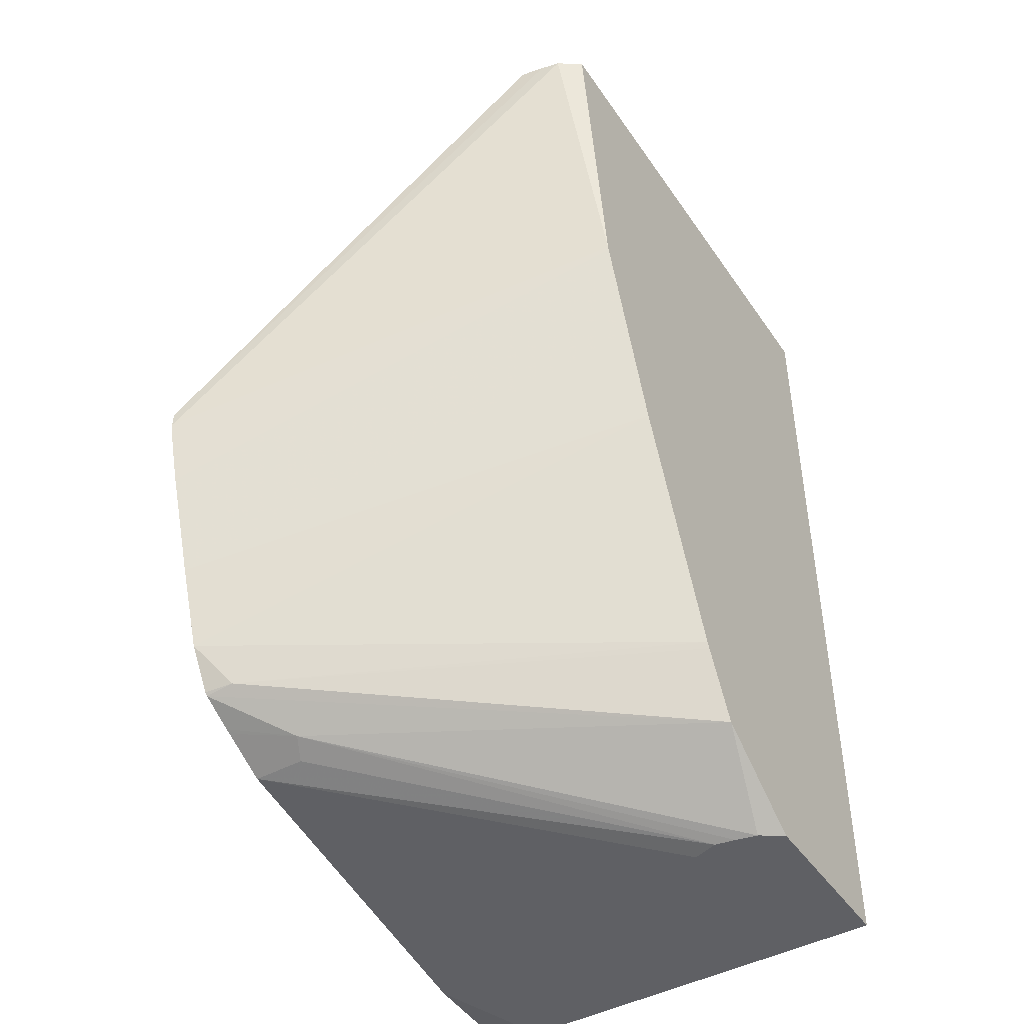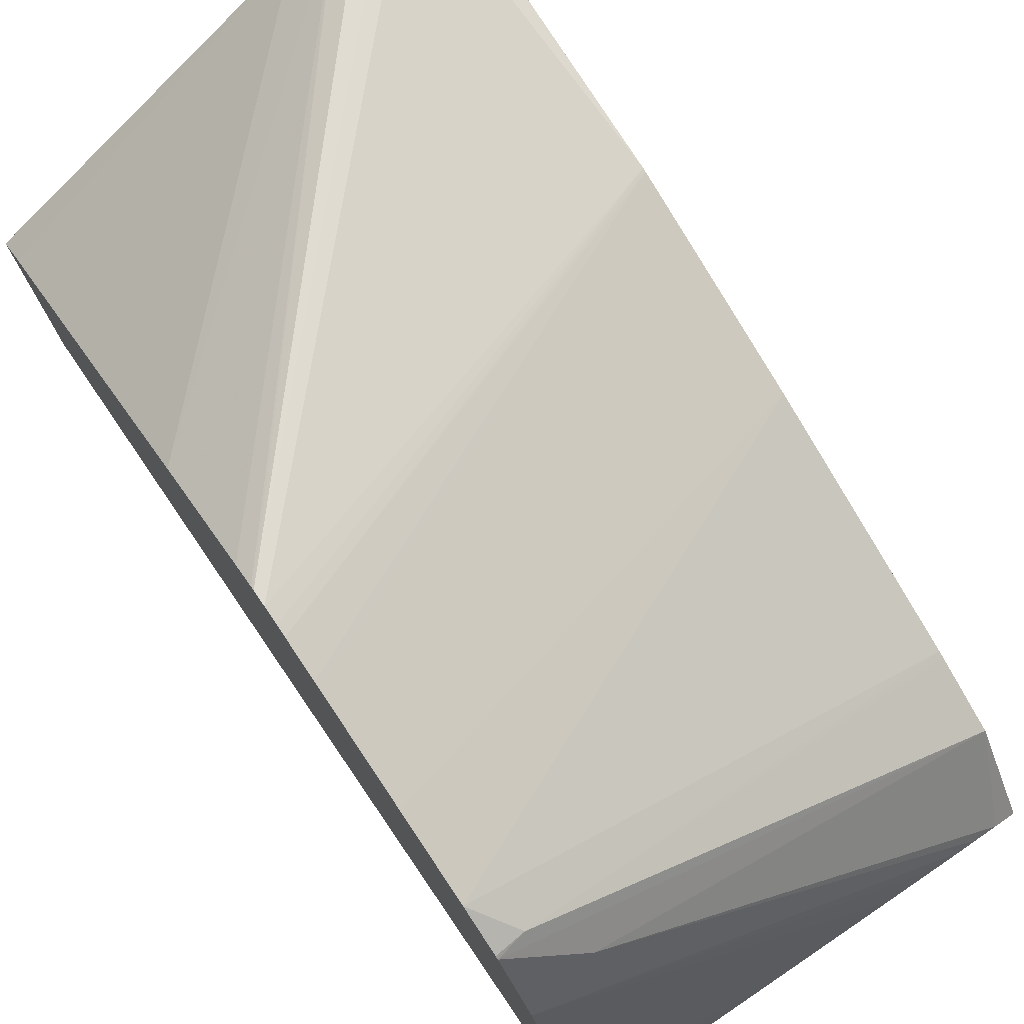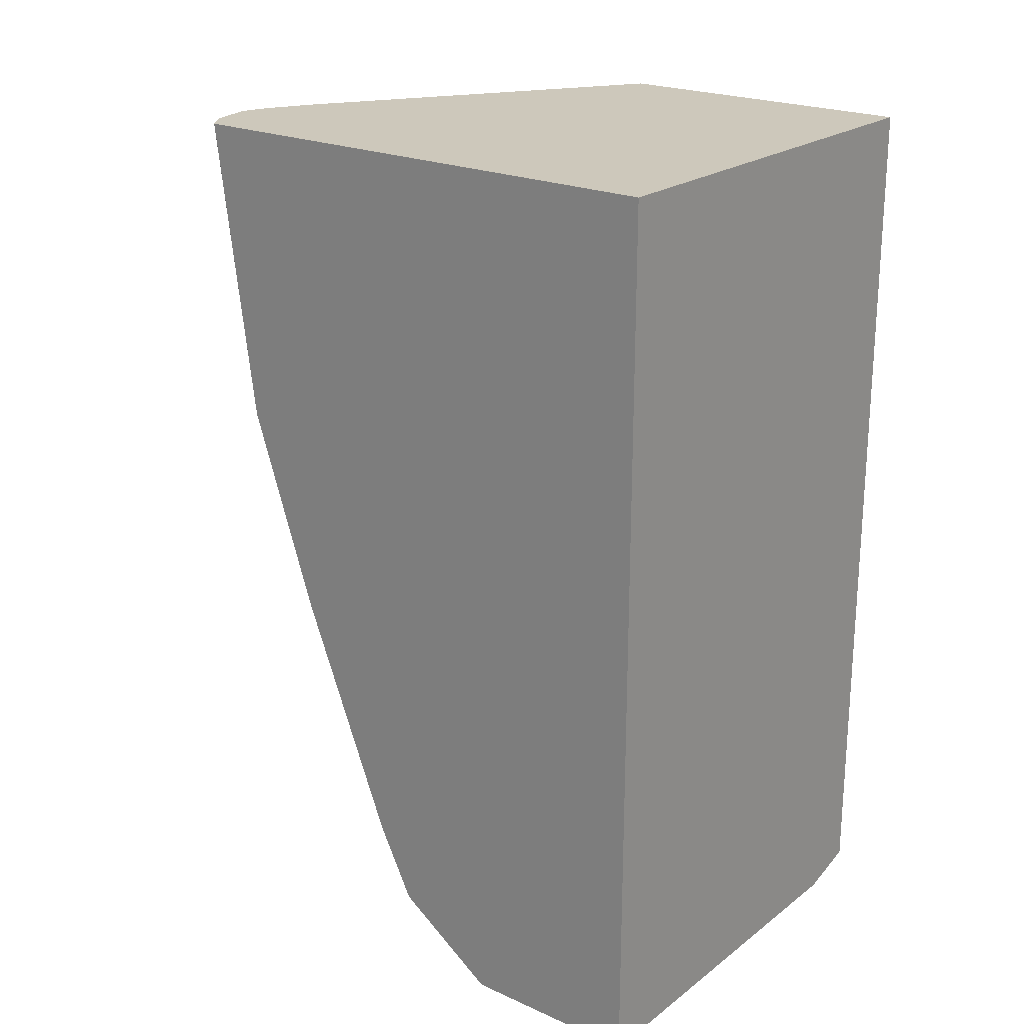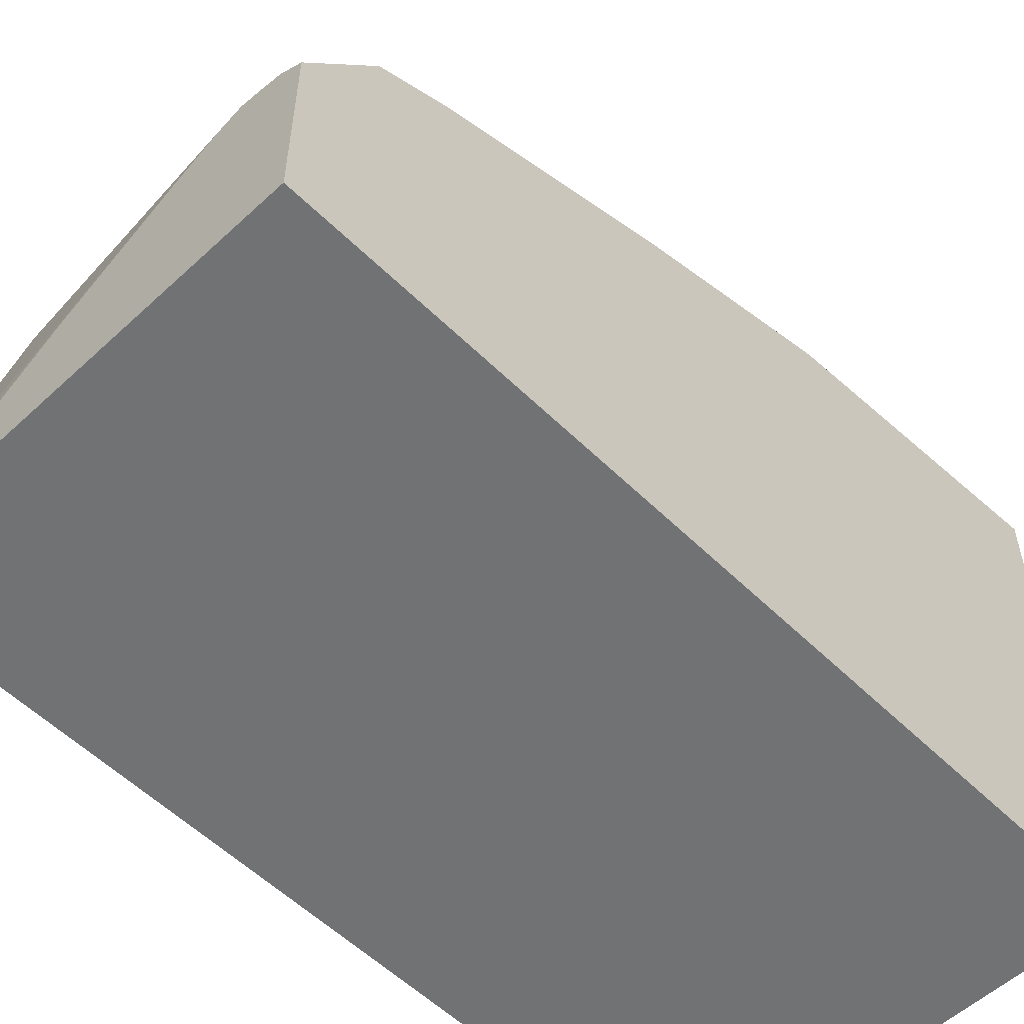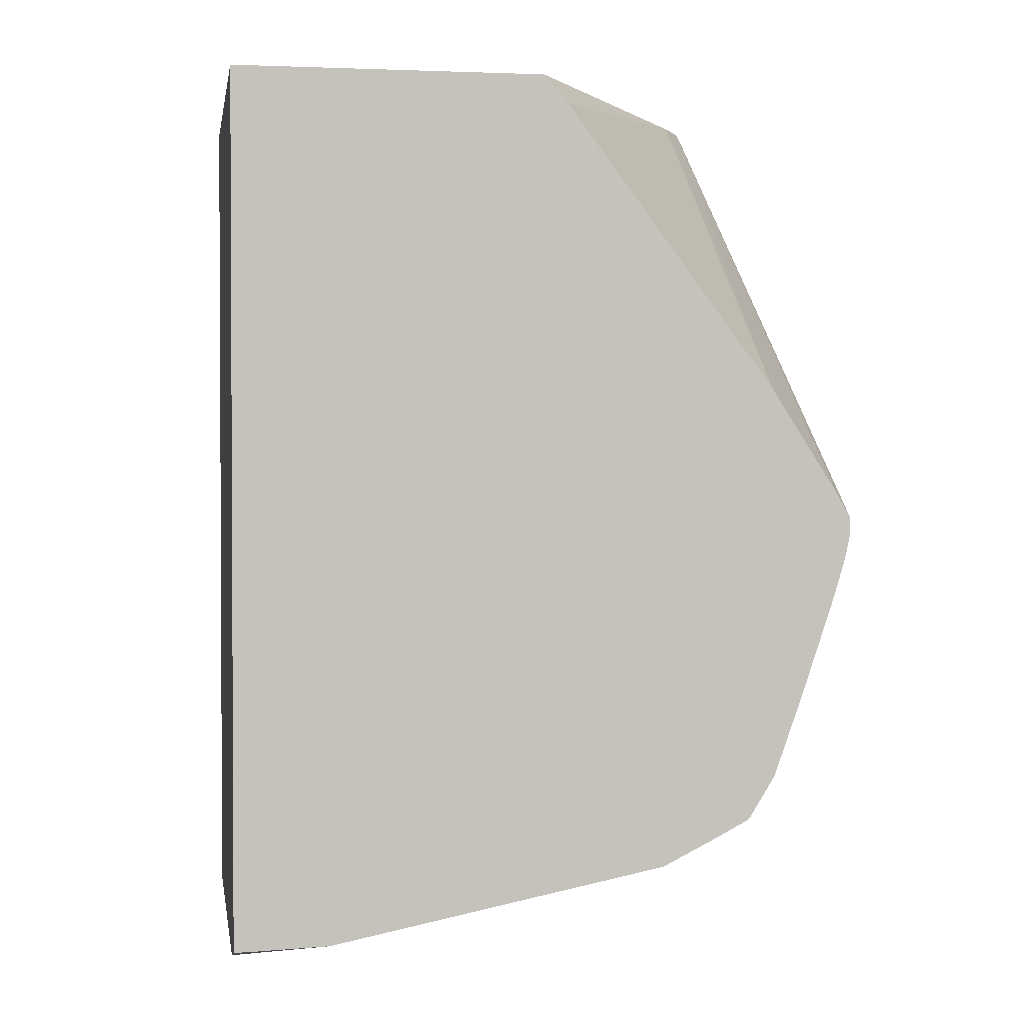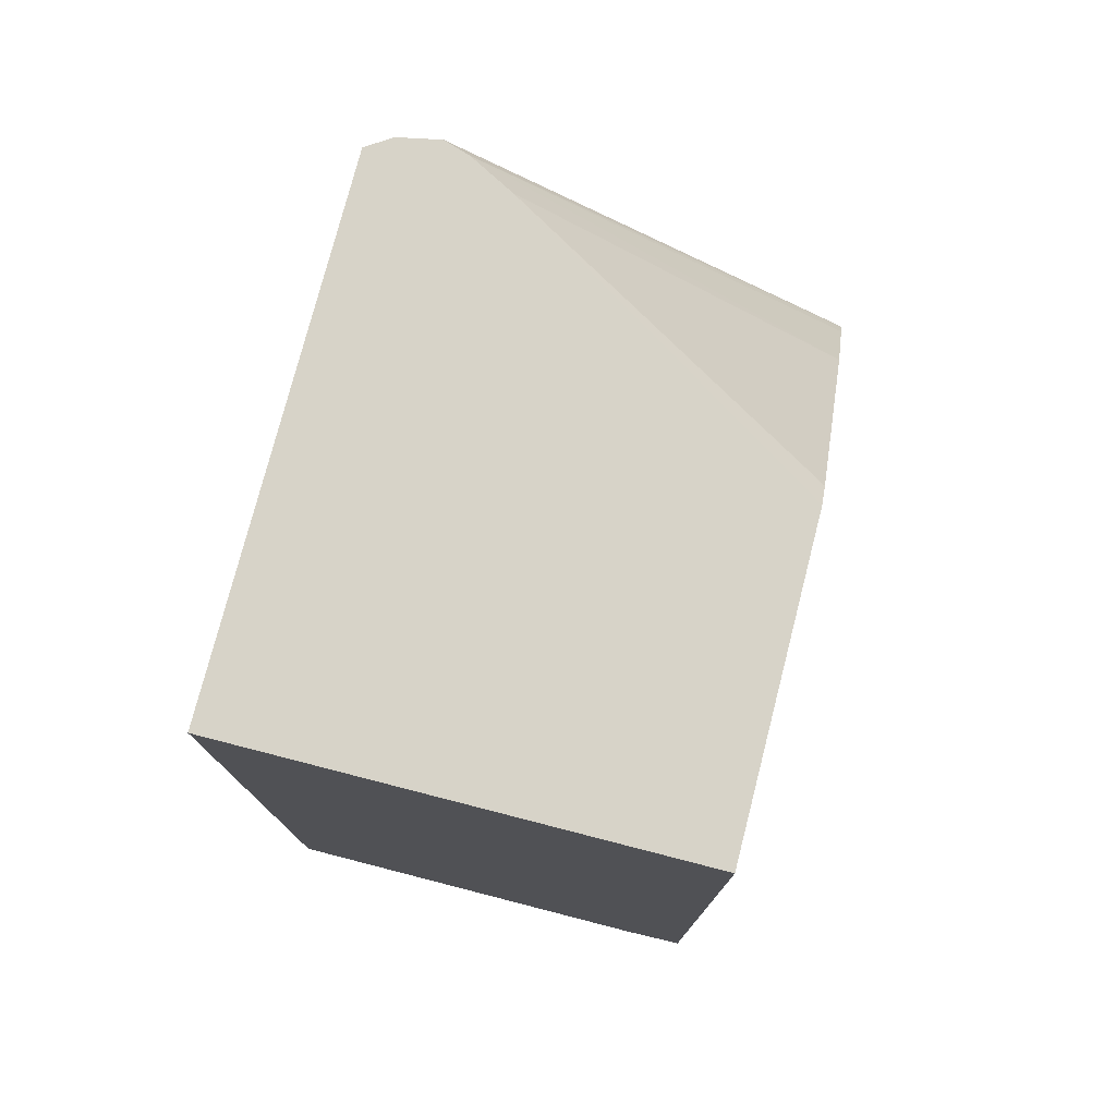
<metadata>
{"format":"obj","ext":"obj","renderer":"f3d","projection":"perspective","resolution":1024,"background":"white","views":[{"elev":-44.8,"azim":-147.8,"up":"+Z"},{"elev":77.3,"azim":145.6,"up":"+Y"},{"elev":22.0,"azim":-51.9,"up":"+Z"},{"elev":-55.5,"azim":-135.8,"up":"+Y"},{"elev":1.6,"azim":80.5,"up":"+Z"},{"elev":76.6,"azim":14.4,"up":"+Z"}]}
</metadata>
<code>
v 0.2424 0.6655 -0.1465
v 0.2424 0.6655 -0.1377
v 0.2424 0.6637 -0.1561
v -0.03523 0.5724 -0.04851
v -0.02091 0.6072 0.1362
v -0.009247 0.6097 0.1362
v 0.2424 0.6644 -0.1355
v 0.005294 0.6124 0.1362
v 0.021 0.6072 0.1362
v 0.2424 0.6622 -0.1625
v -0.03523 0.5719 -0.05054
v -0.03523 0.5972 0.1349
v -0.03518 0.5975 0.1362
v 0.2424 0.6563 -0.1216
v 0.04818 0.5925 0.1362
v 0.2424 0.6141 -0.05583
v 0.2424 0.6557 -0.1851
v 0.2424 0.6546 -0.1884
v -0.03523 0.5509 -0.1134
v -0.03523 0.5971 0.1362
v 0.2424 0.468 0.1362
v 0.2424 0.4834 0.1186
v 0.2424 0.6337 -0.2512
v -0.03523 0.5304 -0.1745
v -0.03523 0.2767 0.1362
v 0.2424 0.2767 0.1362
v 0.2424 0.6162 -0.3007
v -0.03523 0.4729 -0.3206
v -0.03523 0.2767 -0.4096
v 0.2424 0.2767 -0.3995
v 0.2424 0.6003 -0.3264
v 0.225 0.5966 -0.3245
v -0.03523 0.4711 -0.3245
v -0.03523 0.3878 -0.4096
v 0.2066 0.2767 -0.4096
v 0.2424 0.2843 -0.3995
v 0.2424 0.5986 -0.3282
v -0.03523 0.4501 -0.3664
v -0.02126 0.3971 -0.4096
v 0.1772 0.3029 -0.4096
v 0.2424 0.335 -0.3978
v 0.2424 0.5774 -0.3393
v 0.2024 0.5583 -0.3489
v -0.007942 0.4001 -0.4096
v 0.1144 0.3448 -0.4096
v 0.04789 0.3829 -0.4096
v 0.2424 0.4397 -0.3768
v 0.2424 0.5722 -0.3419
v 0.2372 0.5722 -0.3419
v 0.2093 0.5443 -0.3559
v 0.004561 0.4023 -0.4096
v 0.02024 0.3971 -0.4096
v 0.2424 0.5443 -0.3559
f 29 45 40
f 27 32 28
f 28 32 33
f 29 34 39
f 29 52 46
f 29 44 51
f 29 51 52
f 27 31 32
f 29 46 45
f 29 39 44
f 25 30 26
f 19 23 24
f 25 29 35
f 24 27 28
f 23 27 24
f 15 22 16
f 15 21 22
f 12 20 13
f 11 23 19
f 11 18 23
f 11 17 18
f 10 17 11
f 25 35 30
f 29 40 35
f 46 52 53
f 31 37 32
f 51 53 52
f 50 53 51
f 48 53 50
f 46 53 47
f 9 16 14
f 43 49 50
f 43 51 44
f 43 50 51
f 42 49 43
f 42 48 49
f 30 35 36
f 41 46 47
f 40 45 41
f 39 43 44
f 38 43 39
f 37 43 38
f 37 42 43
f 35 41 36
f 35 40 41
f 34 38 39
f 32 38 33
f 32 37 38
f 41 45 46
f 9 15 16
f 48 50 49
f 5 8 6
f 1 3 4
f 1 10 3
f 1 17 10
f 1 18 17
f 1 23 18
f 1 27 23
f 1 31 27
f 1 37 31
f 1 42 37
f 1 48 42
f 1 4 5
f 1 53 48
f 1 41 47
f 1 36 41
f 1 26 30
f 1 21 26
f 1 22 21
f 1 16 22
f 1 14 16
f 1 7 14
f 1 2 7
f 7 9 14
f 1 47 53
f 1 5 6
f 1 30 36
f 2 6 8
f 5 9 8
f 1 6 2
f 5 15 9
f 5 21 15
f 5 26 21
f 5 25 26
f 5 13 20
f 4 13 5
f 4 12 13
f 4 20 12
f 4 25 20
f 5 20 25
f 4 34 29
f 4 29 25
f 3 10 4
f 4 10 11
f 2 9 7
f 4 19 24
f 4 11 19
f 4 24 28
f 4 28 33
f 4 33 38
f 4 38 34
f 2 8 9

</code>
